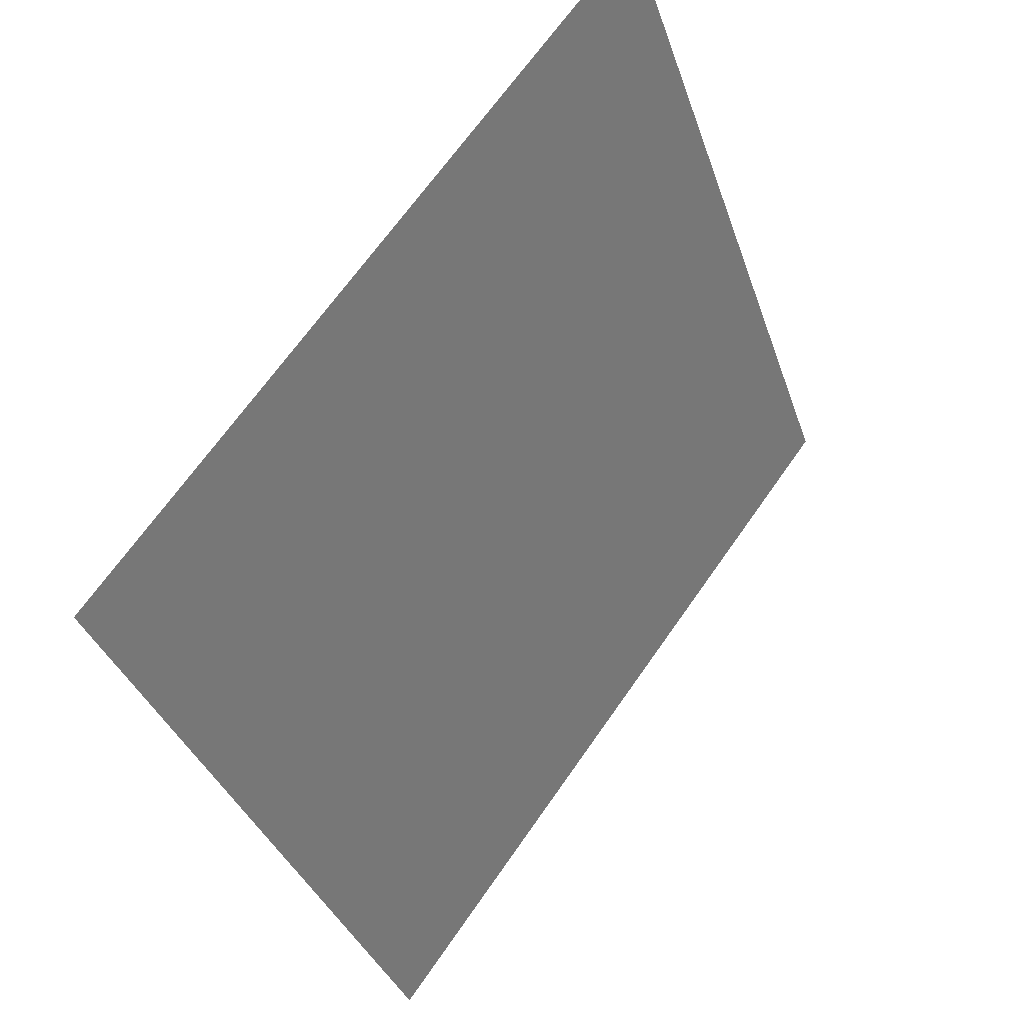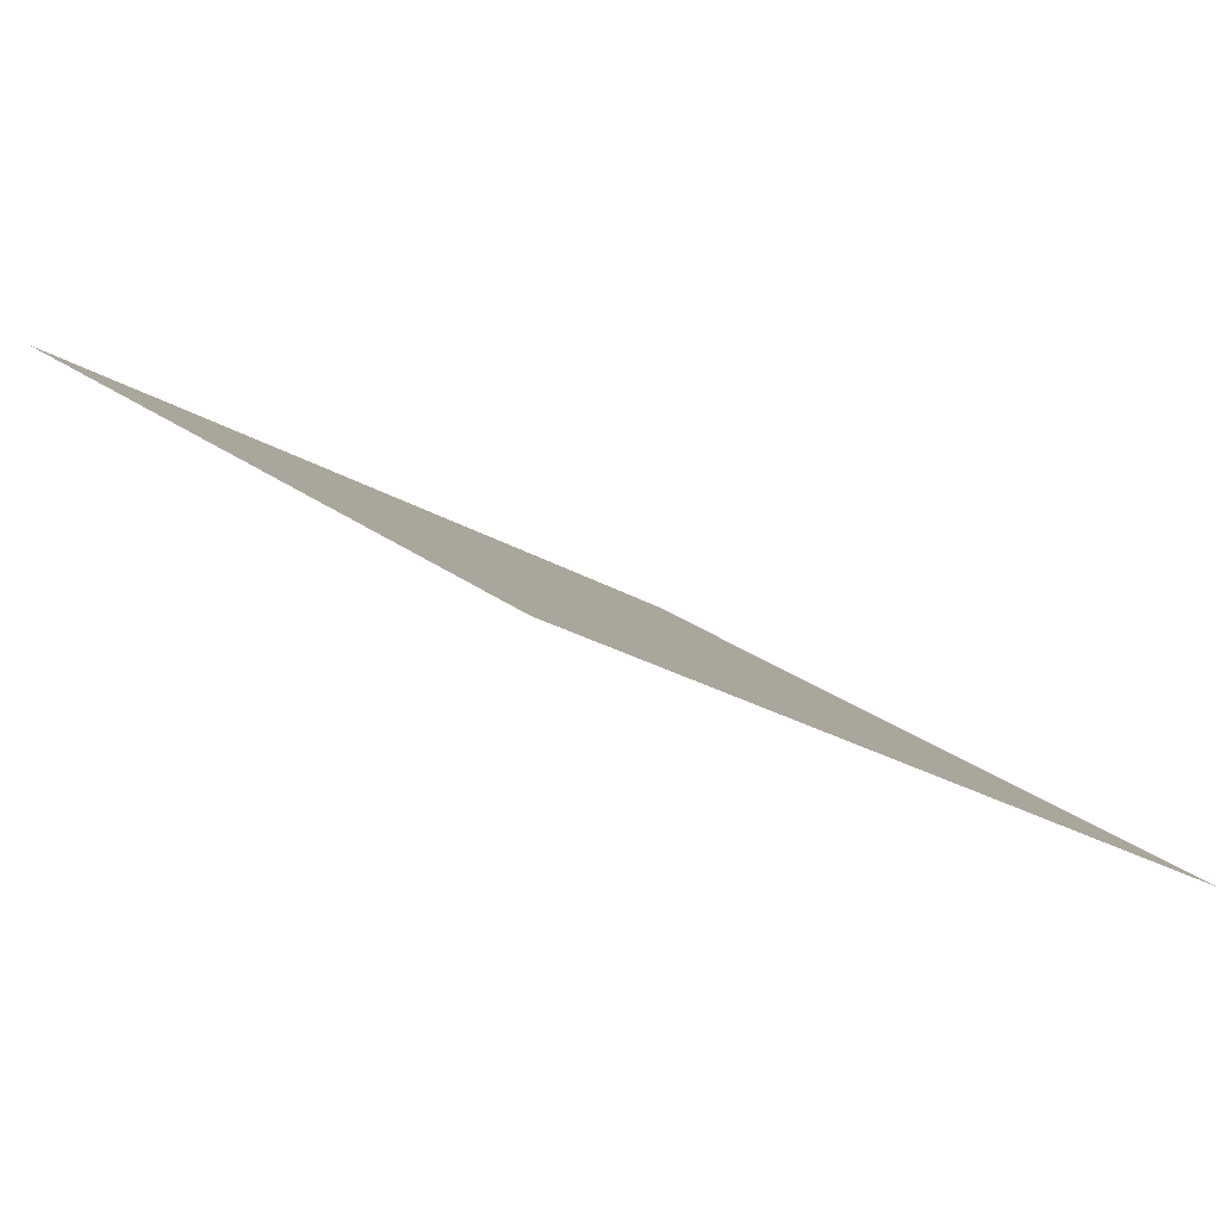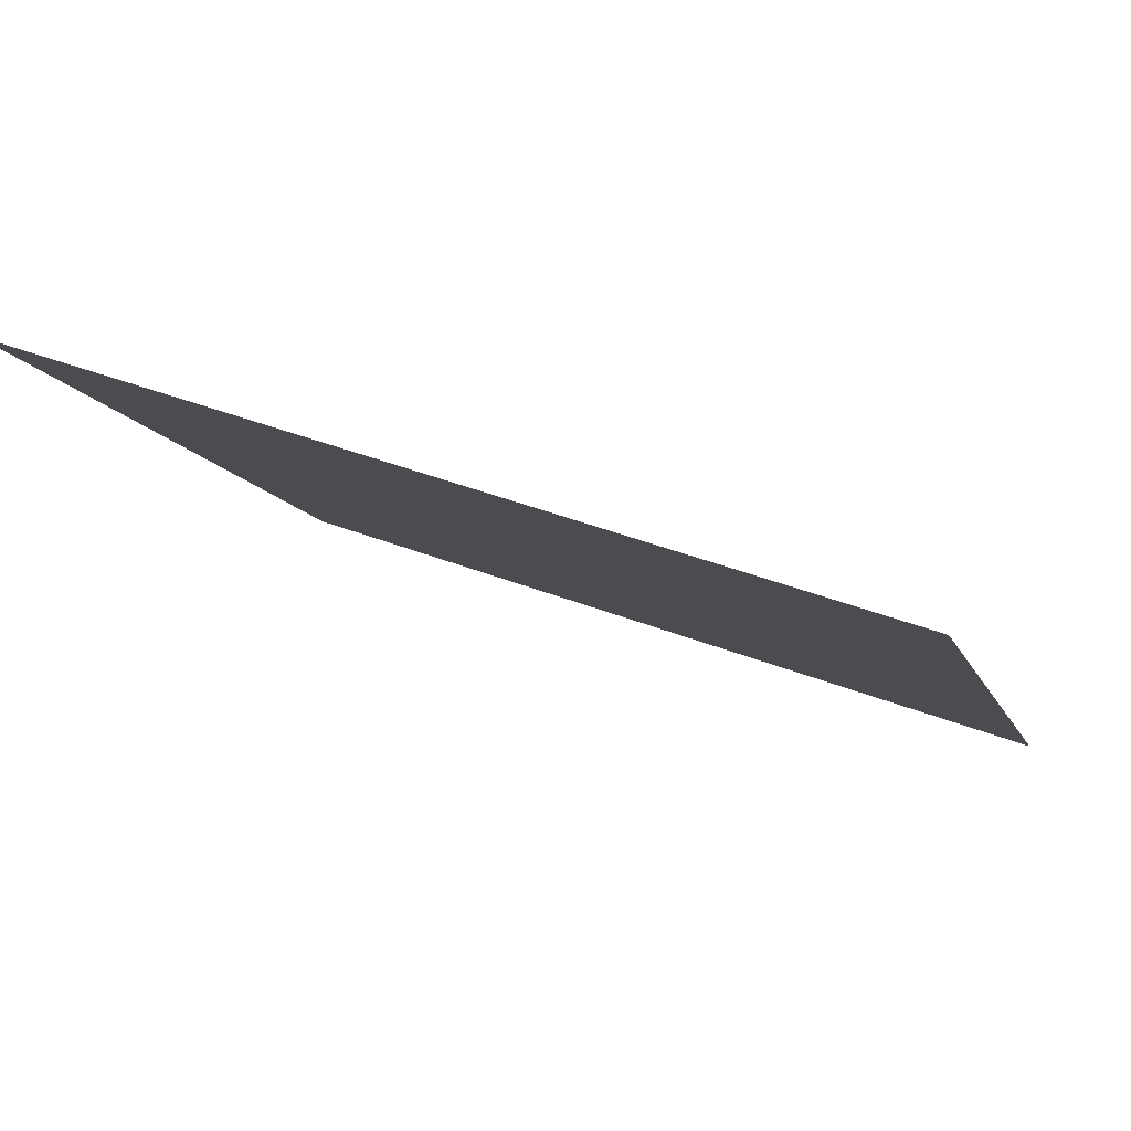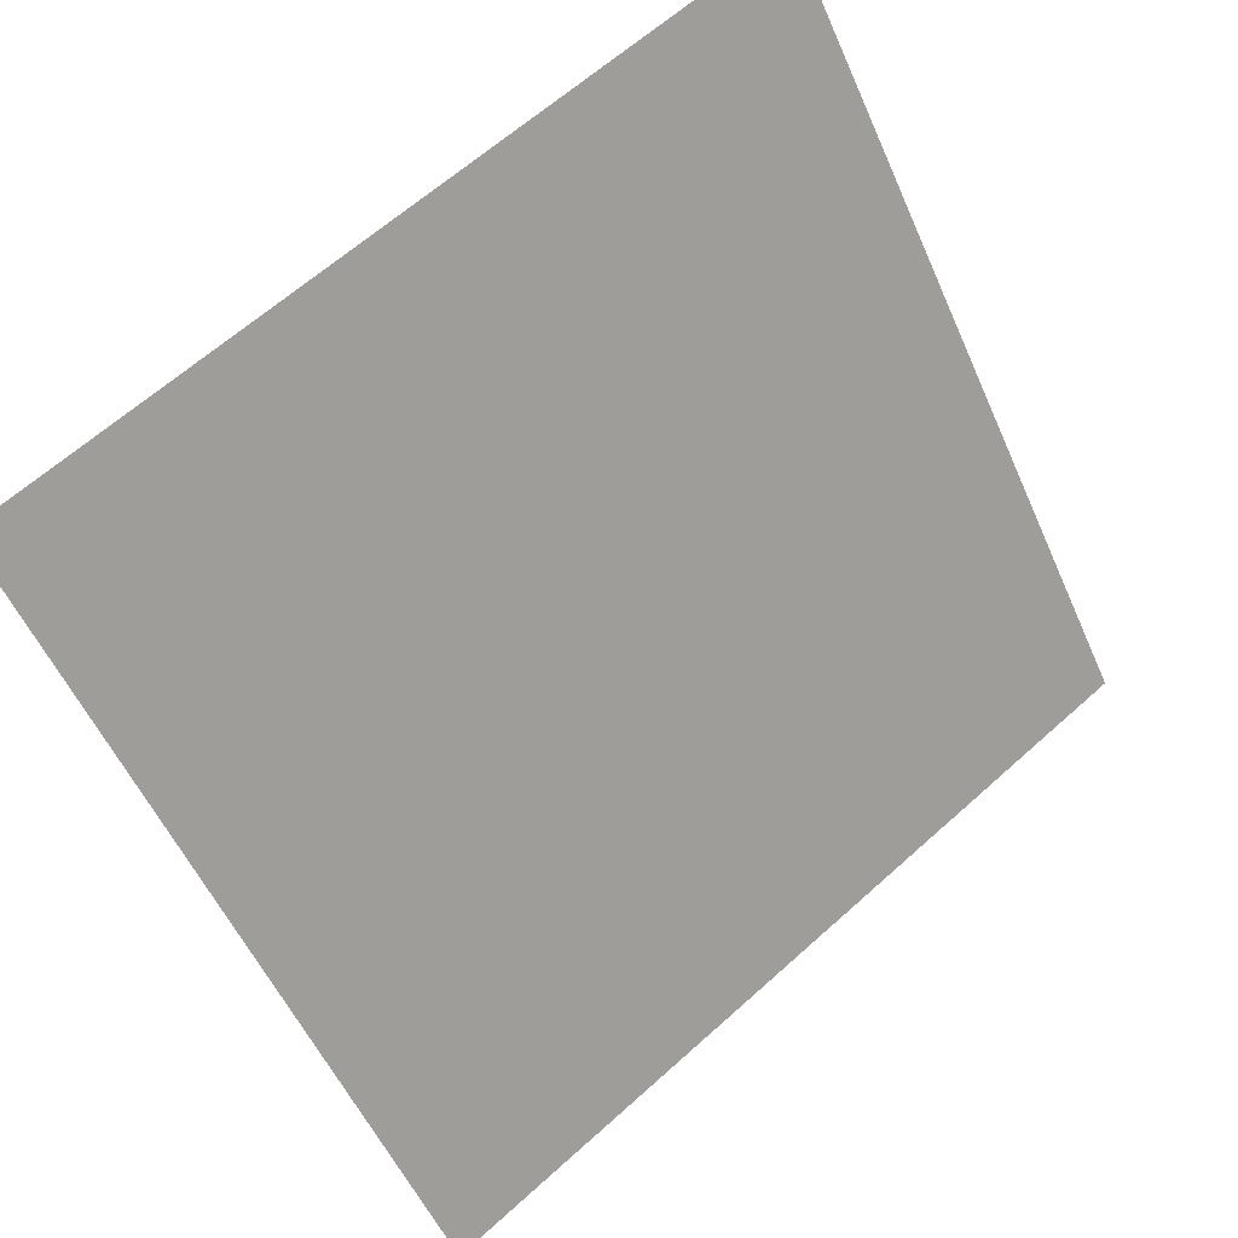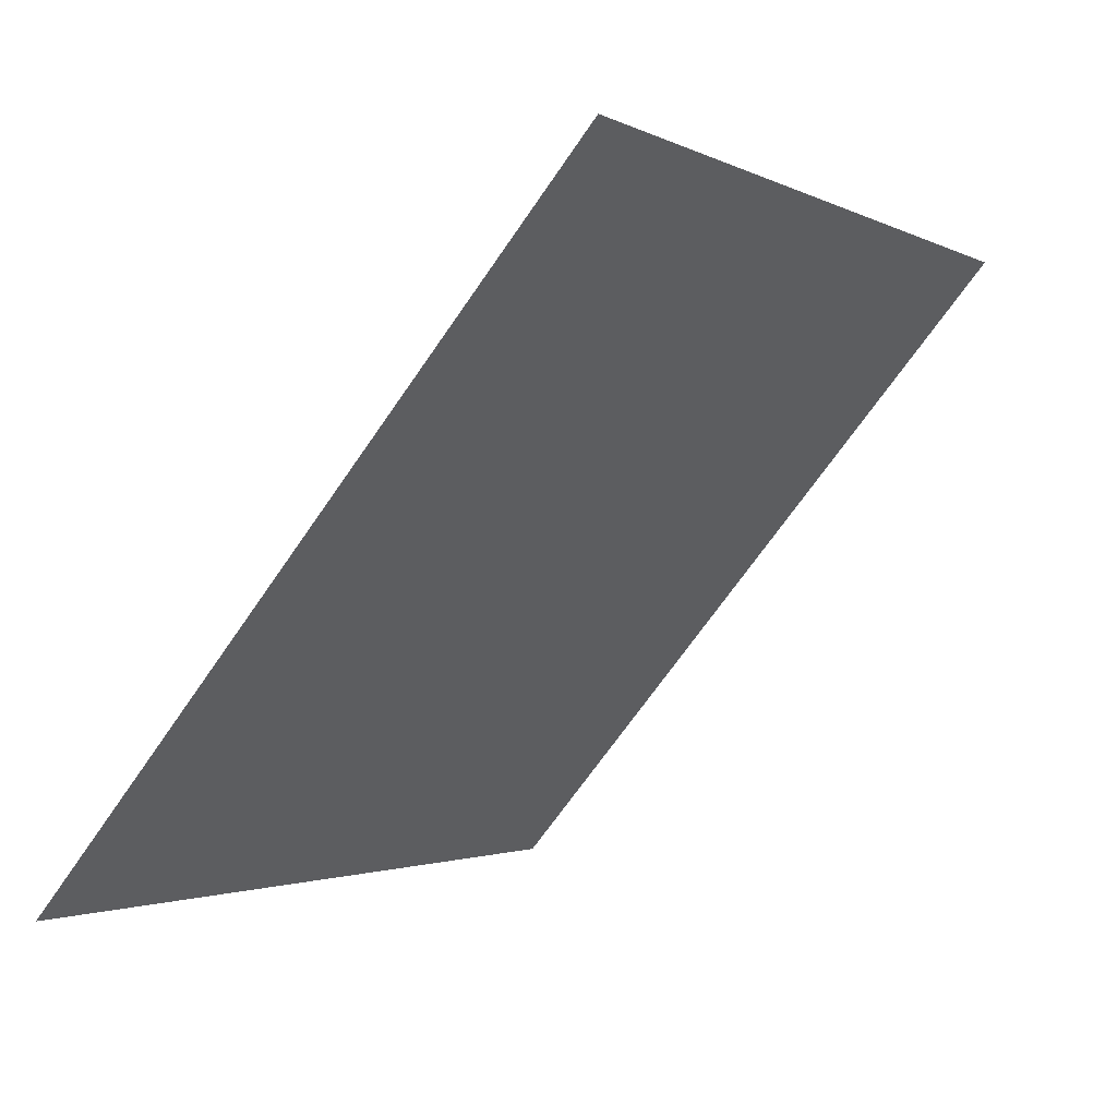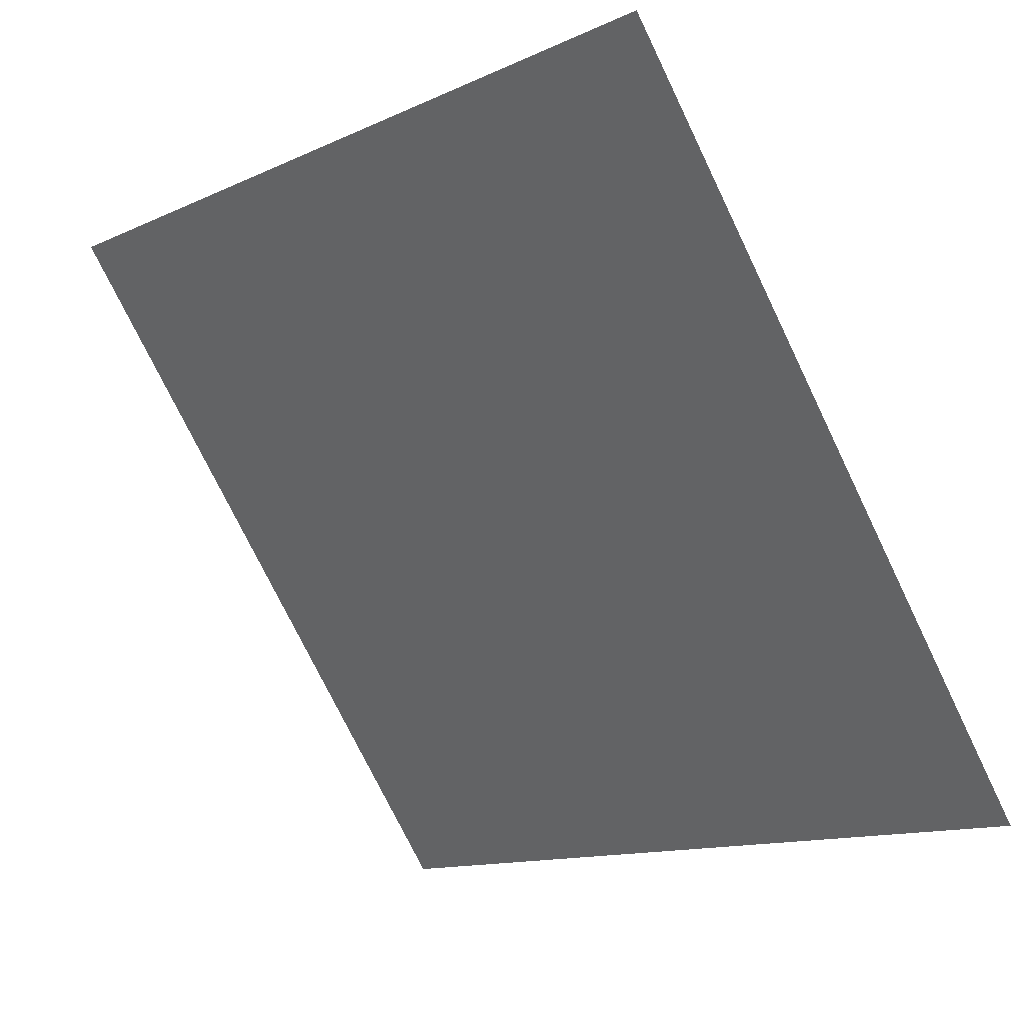
<metadata>
{"format":"obj","ext":"obj","renderer":"f3d","projection":"perspective","resolution":1024,"background":"white","views":[{"elev":-35.6,"azim":105.9,"up":"+Z"},{"elev":-25.8,"azim":135.3,"up":"+Y"},{"elev":45.9,"azim":-157.3,"up":"+Z"},{"elev":64.0,"azim":-43.7,"up":"+Z"},{"elev":-69.1,"azim":54.1,"up":"+Z"},{"elev":-12.1,"azim":-135.1,"up":"+Z"}]}
</metadata>
<code>
v 0.2848 0.8656 0.6202
v 0.2783 0.8658 0.6202
v 0.2784 0.8697 0.6255
v 0.285 0.8696 0.6254
f 4 3 2 1

</code>
